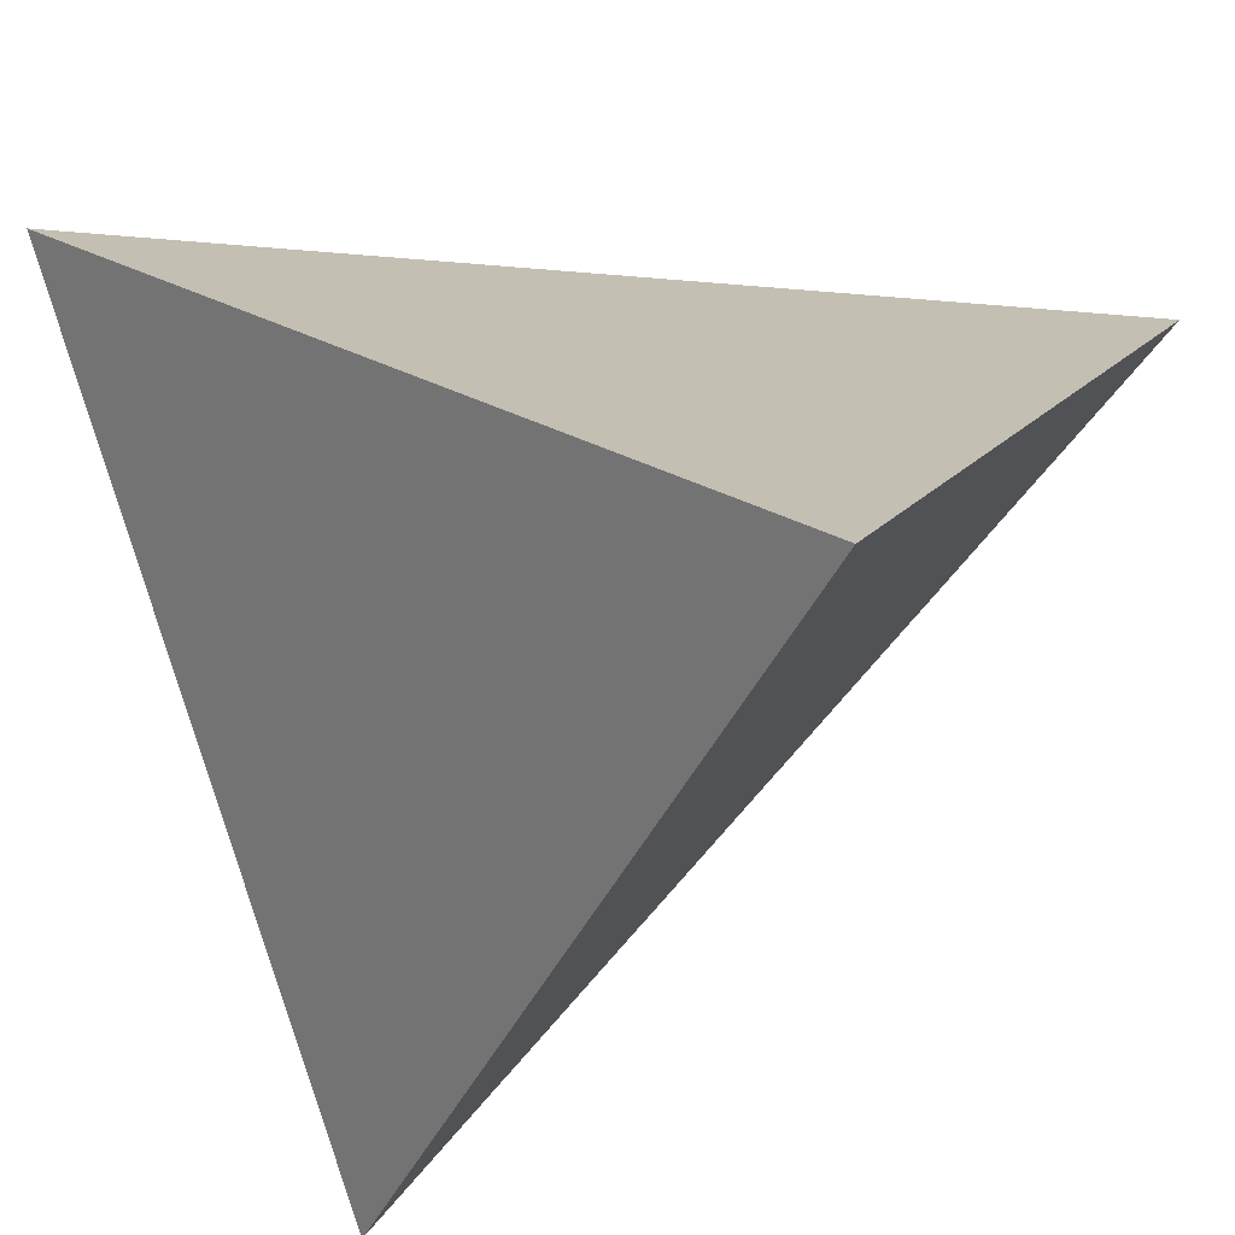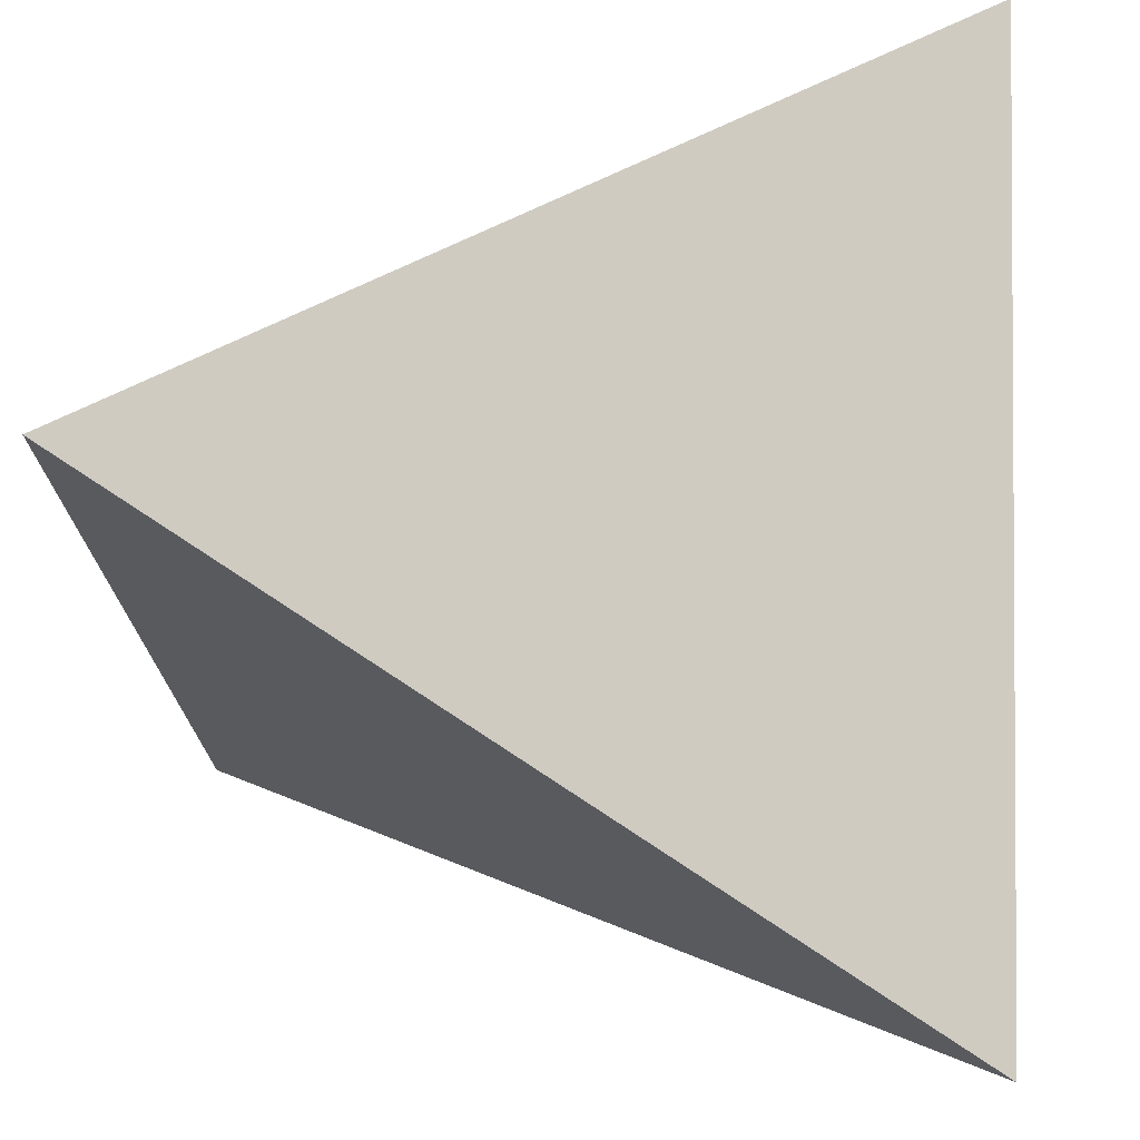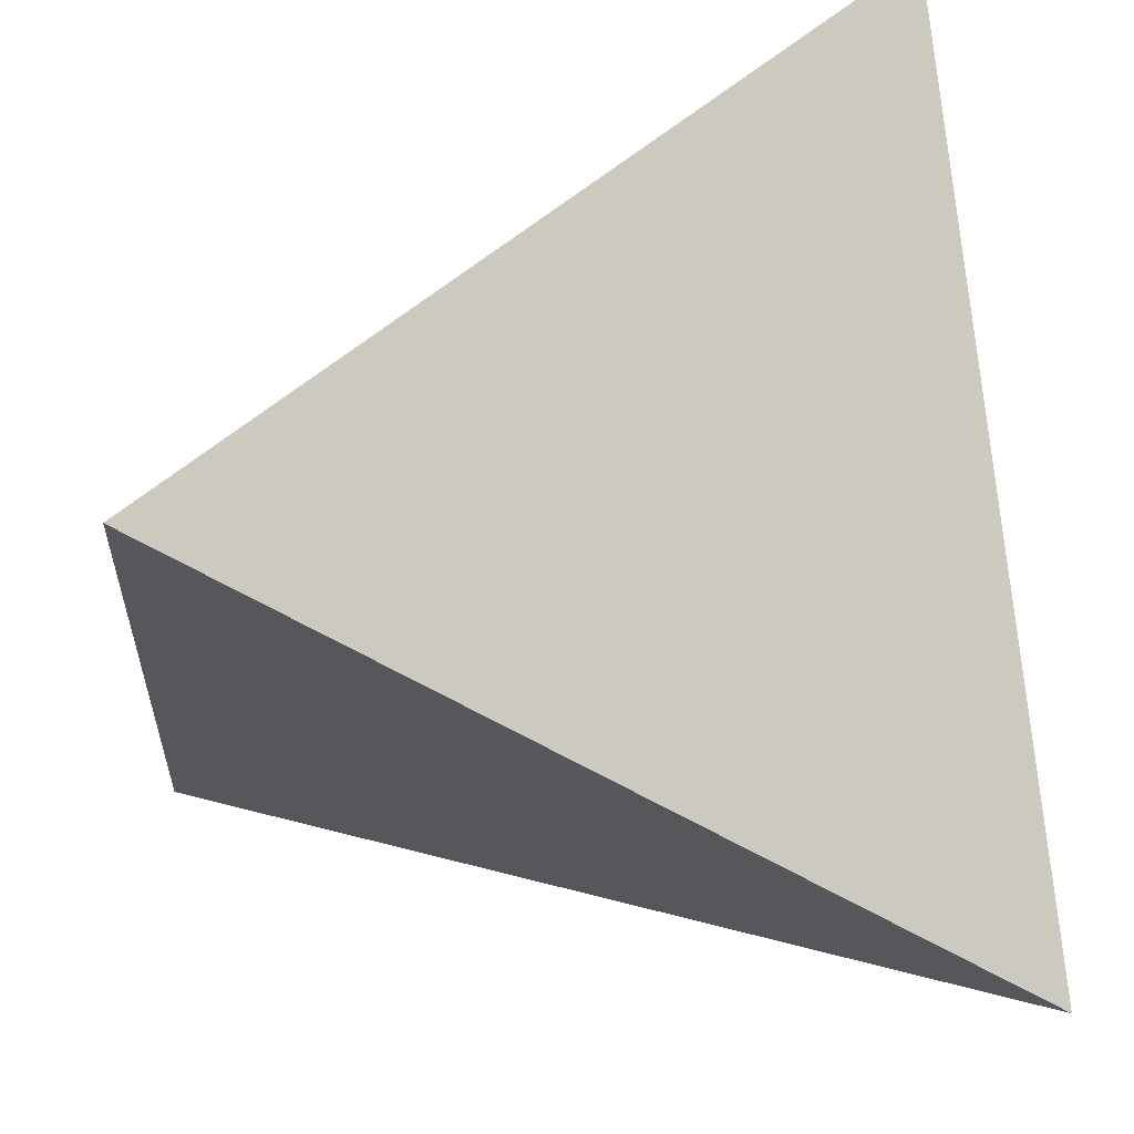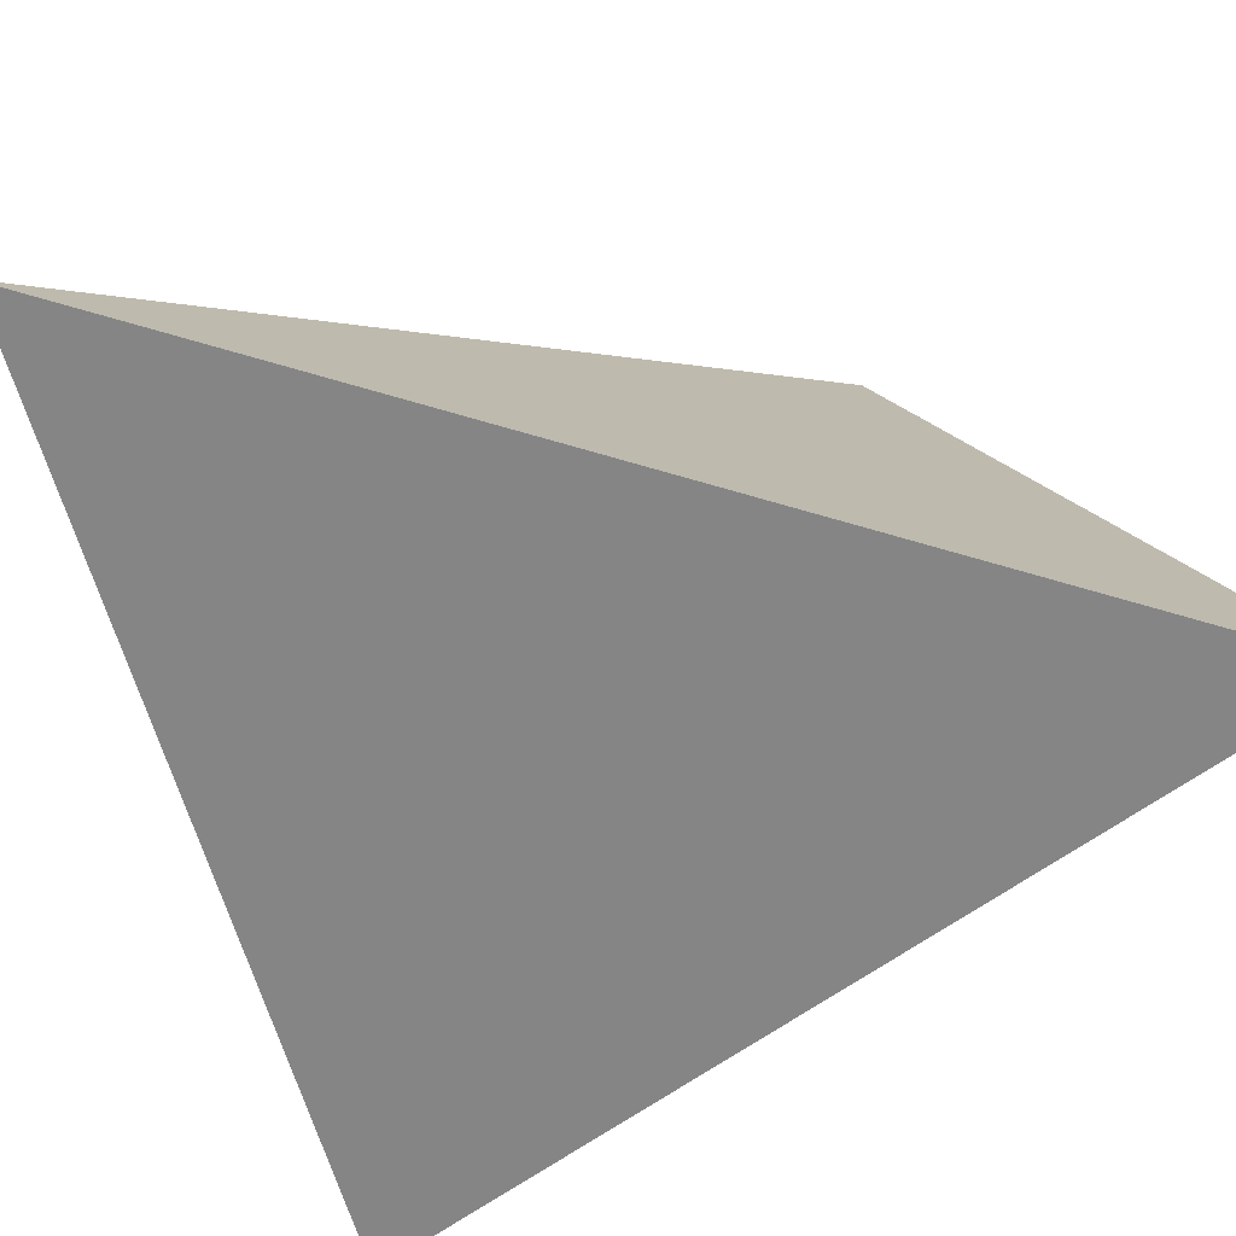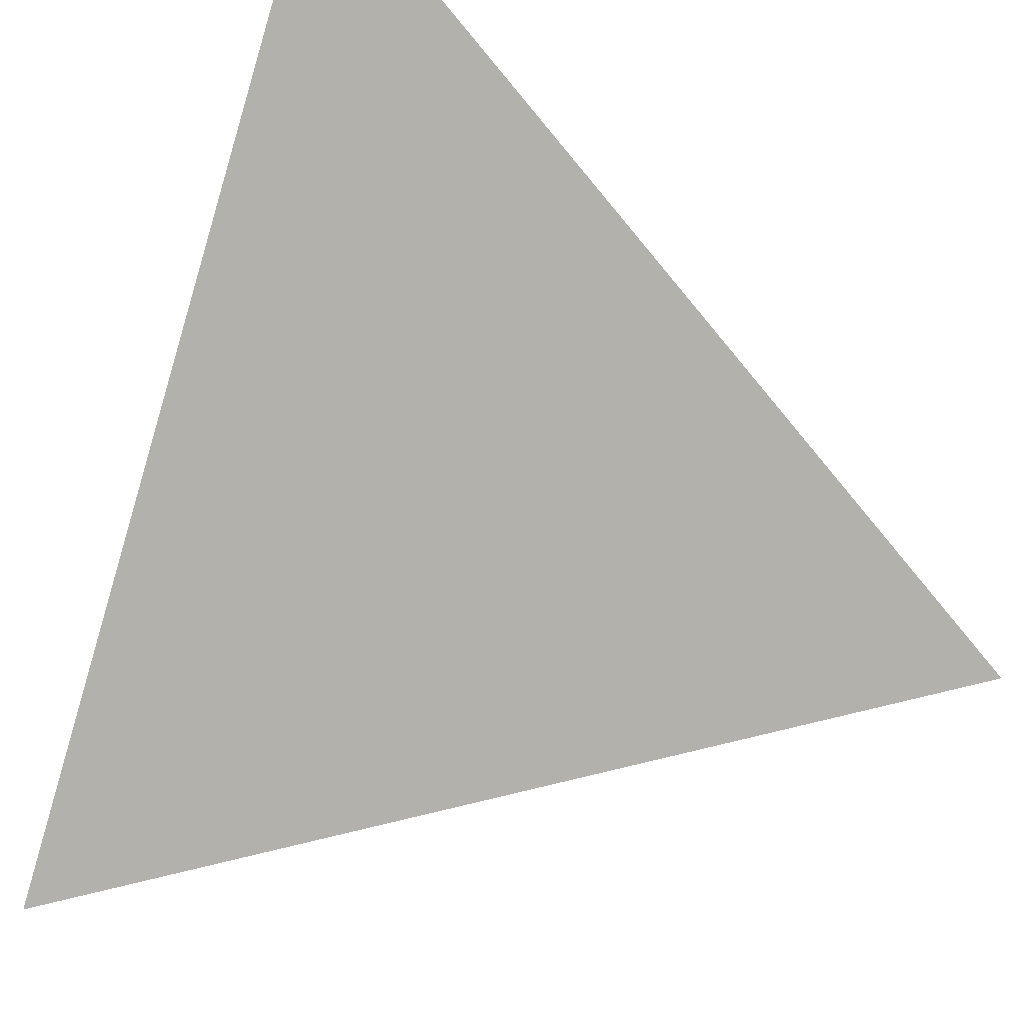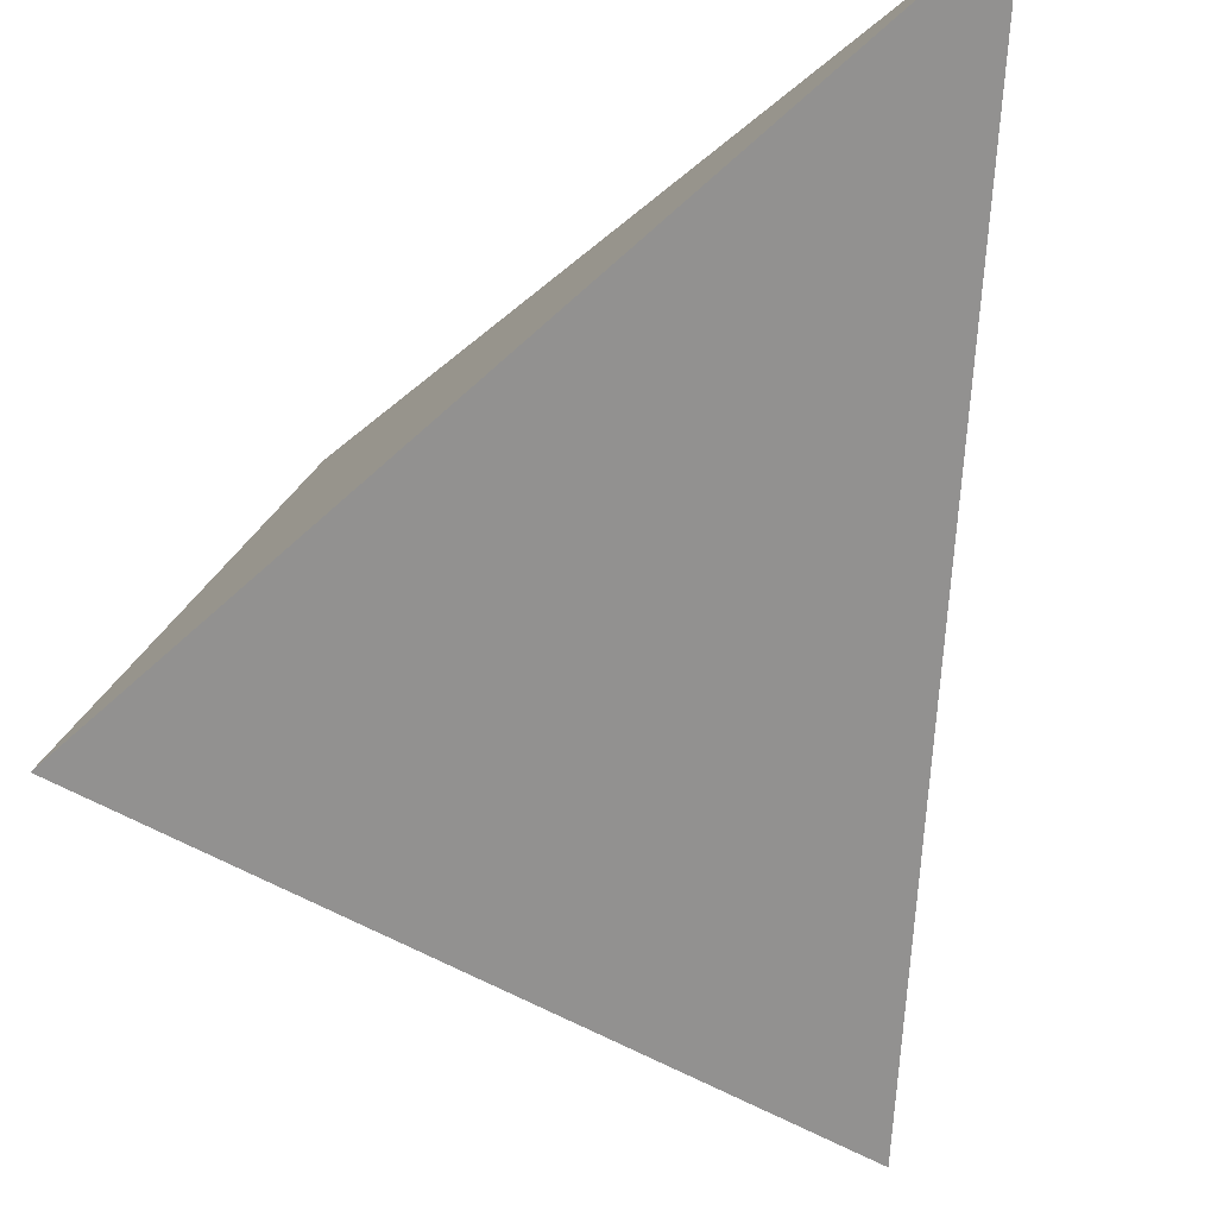
<metadata>
{"format":"obj","ext":"obj","renderer":"f3d","projection":"perspective","resolution":1024,"background":"white","views":[{"elev":-32.1,"azim":-149.8,"up":"+Y"},{"elev":33.9,"azim":-177.8,"up":"+Y"},{"elev":37.0,"azim":171.0,"up":"+Y"},{"elev":66.8,"azim":154.8,"up":"+Z"},{"elev":-38.8,"azim":-116.6,"up":"+Z"},{"elev":-22.1,"azim":-83.2,"up":"+Y"}]}
</metadata>
<code>
v 0.2294 0.7855 0.5186
v 0.4946 0.5092 0.4647
v 0.2303 0.5561 0.2671
v 0.5004 0.7636 0.2765
f 2 1 3
f 3 1 4
f 4 1 2
f 4 2 3

</code>
